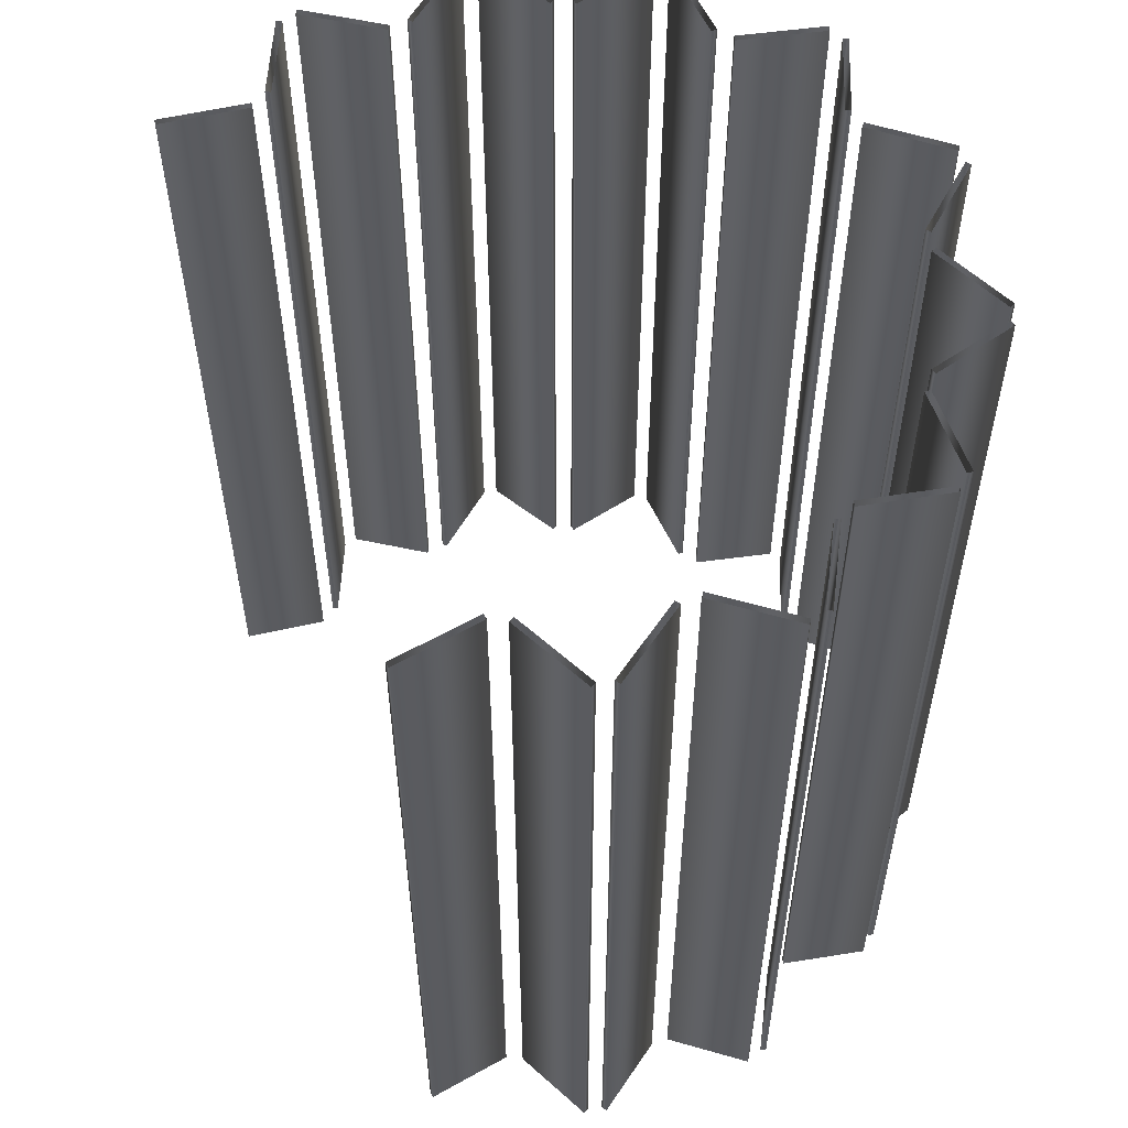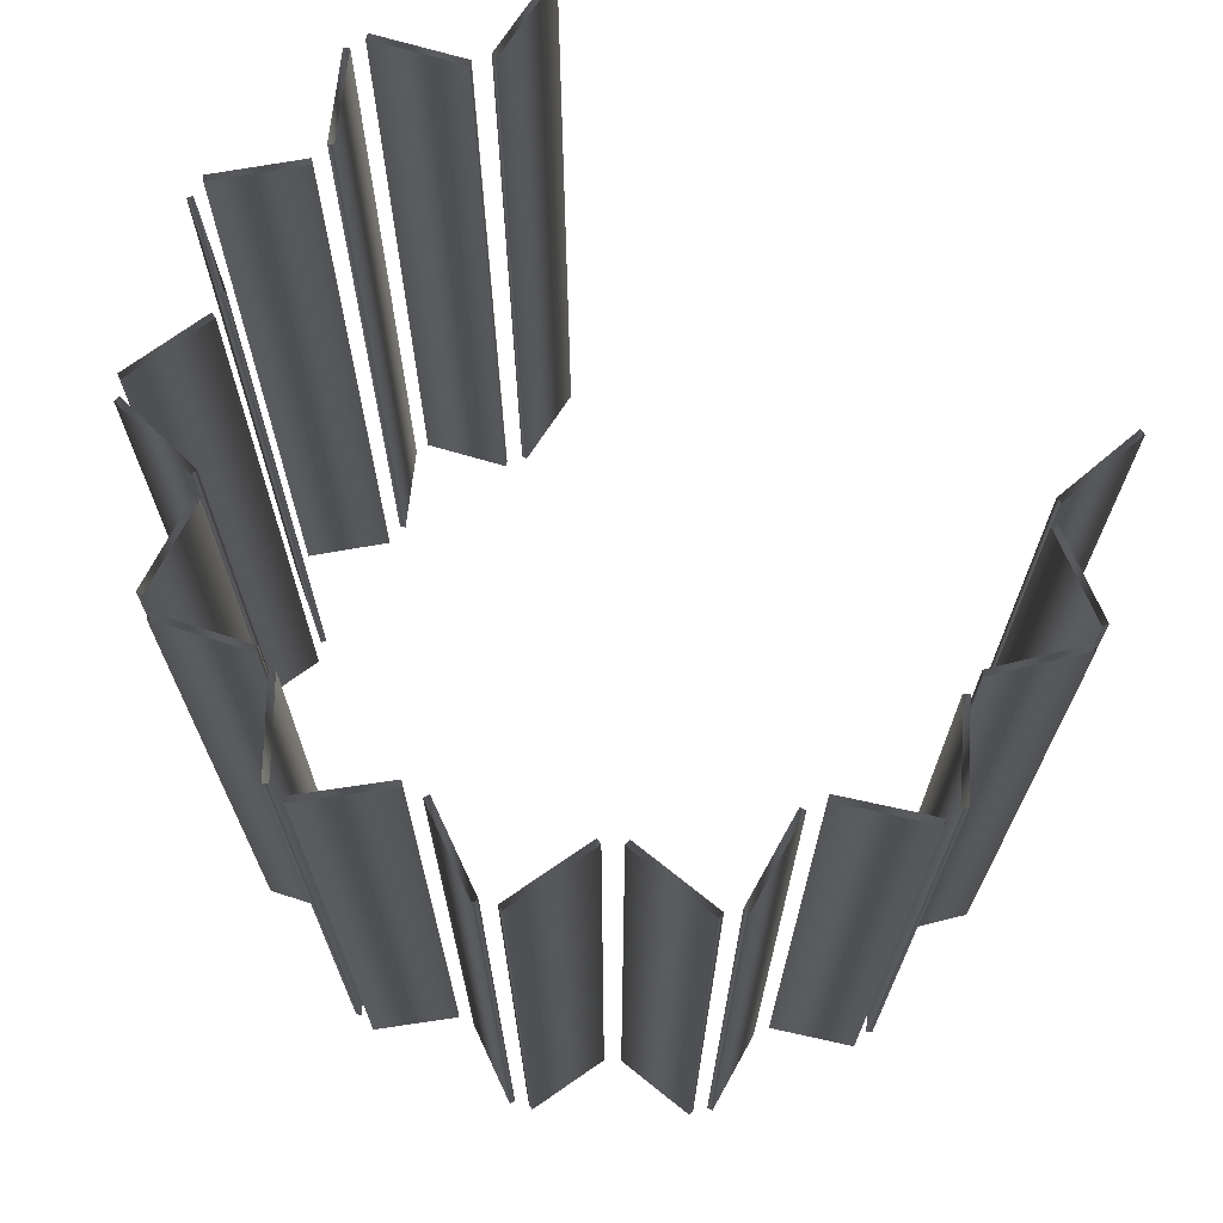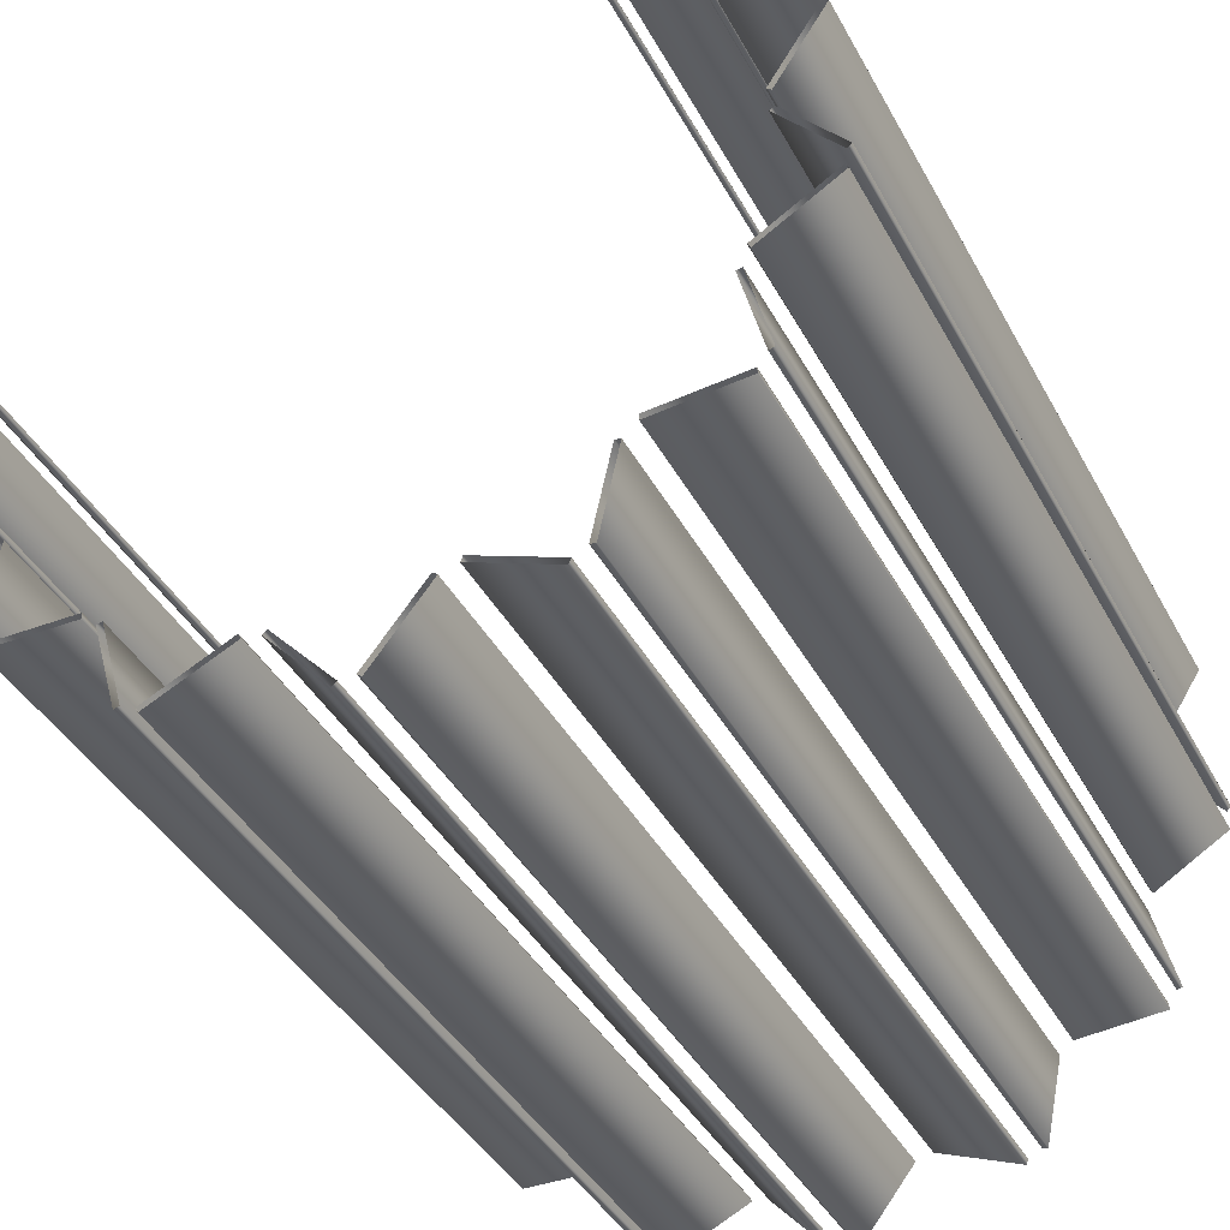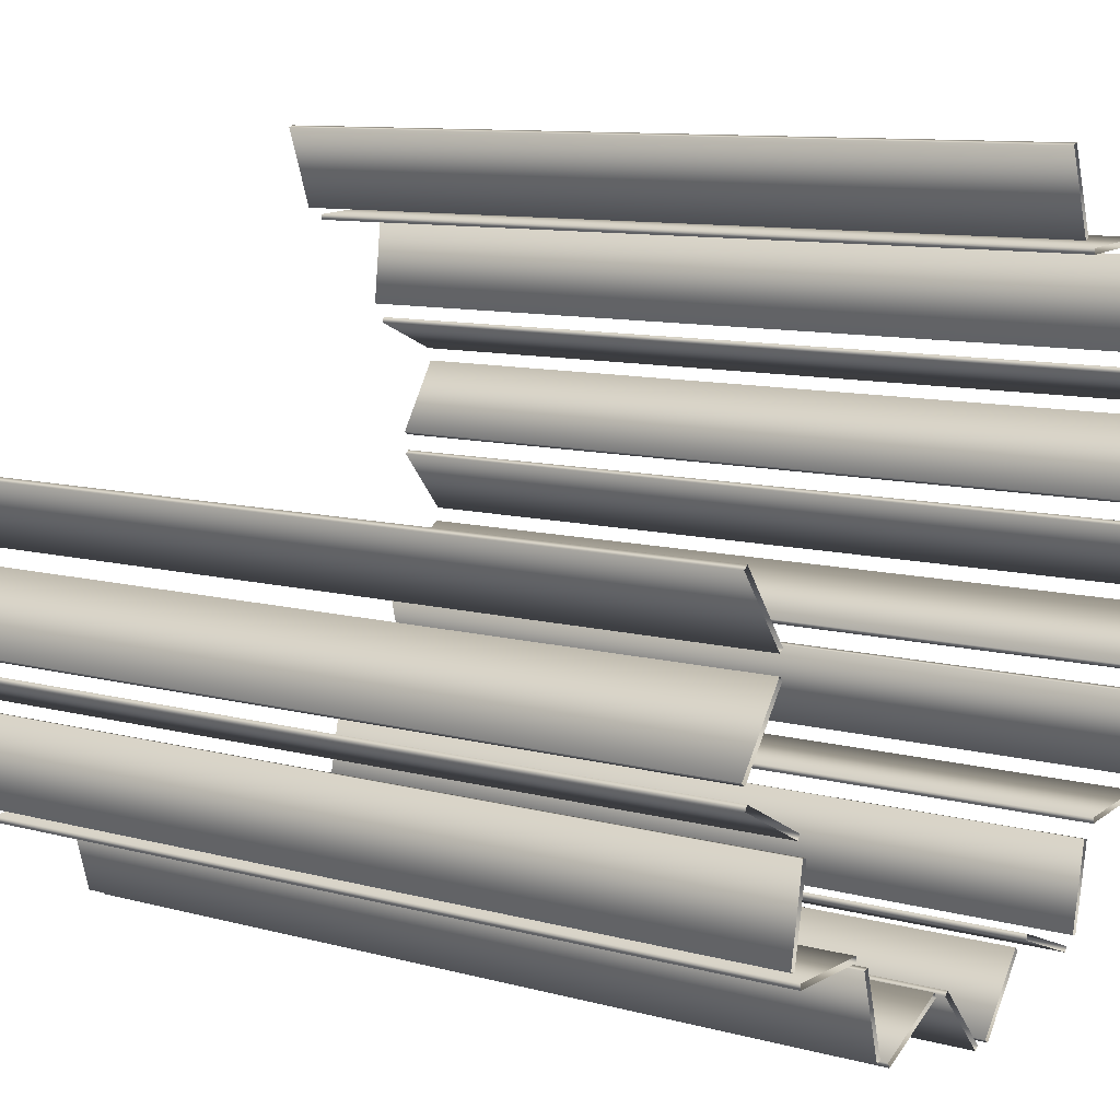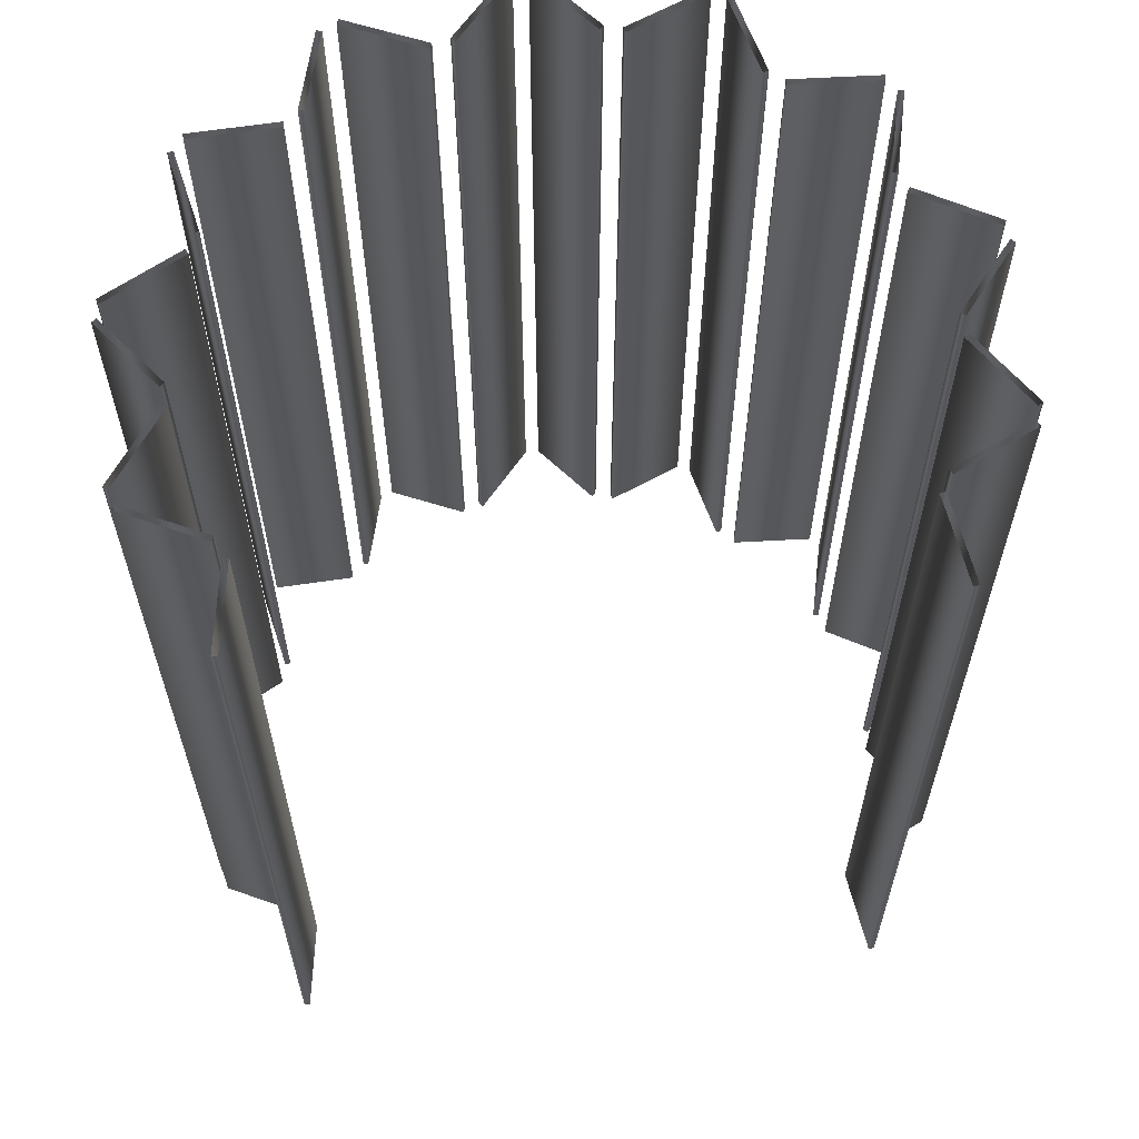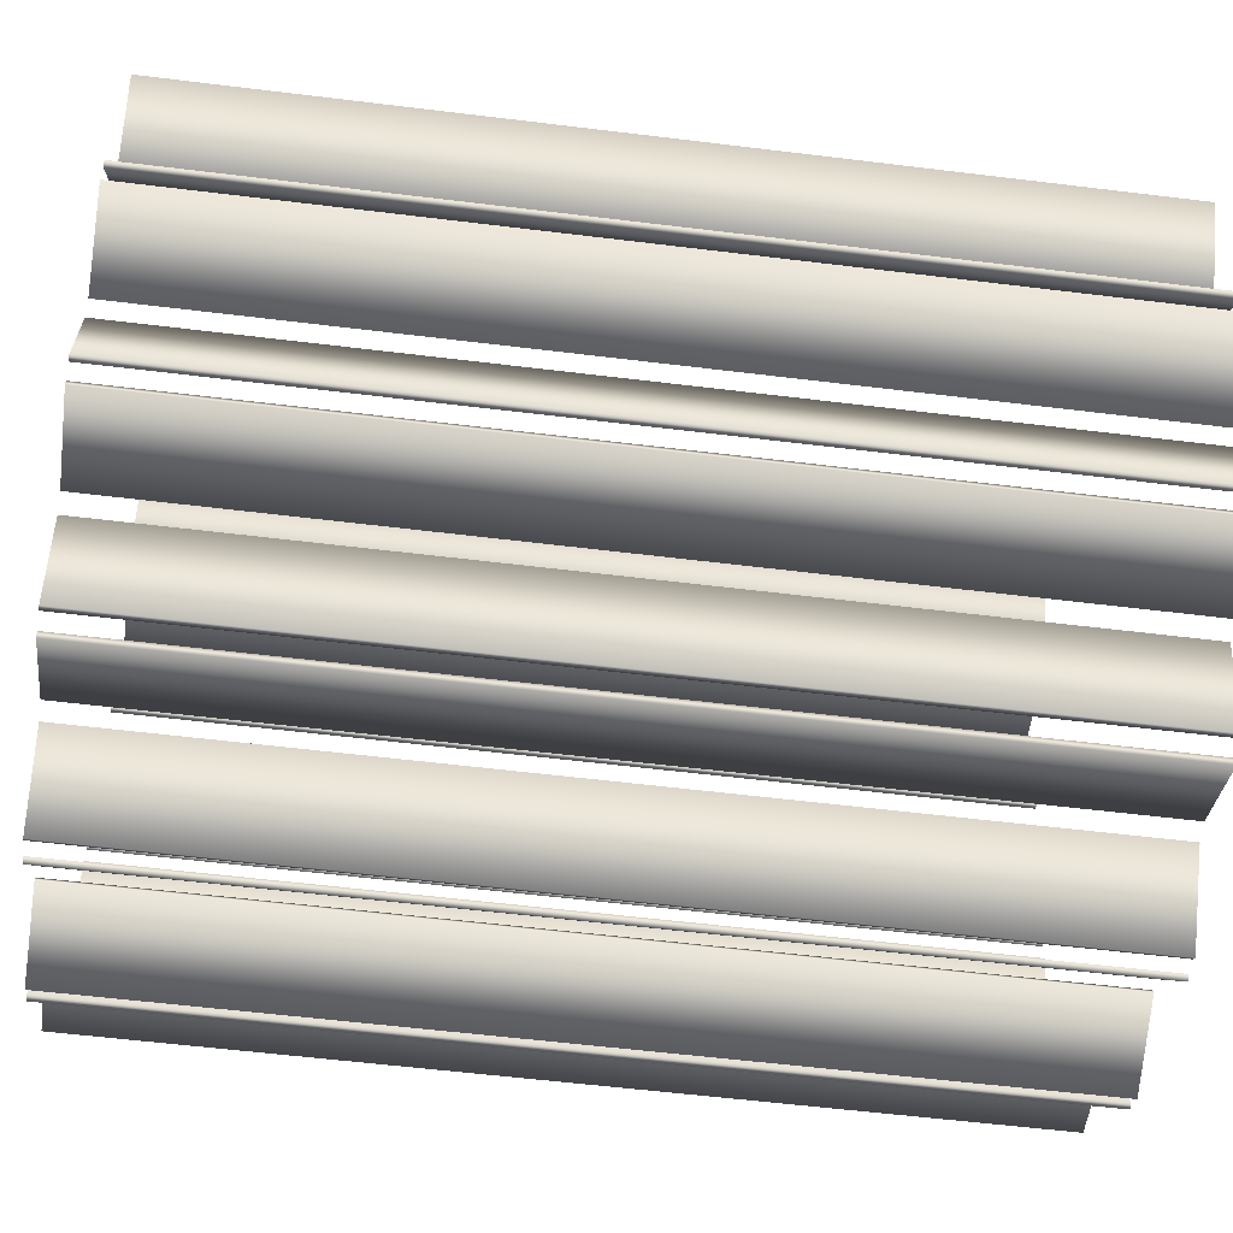
<metadata>
{"format":"obj","ext":"obj","renderer":"f3d","projection":"perspective","resolution":1024,"background":"white","views":[{"elev":56.8,"azim":96.3,"up":"+Y"},{"elev":71.0,"azim":-110.4,"up":"+Y"},{"elev":-39.5,"azim":-154.2,"up":"+Z"},{"elev":10.1,"azim":124.7,"up":"+Z"},{"elev":62.9,"azim":22.3,"up":"+Y"},{"elev":-57.2,"azim":82.7,"up":"+Z"}]}
</metadata>
<code>
v 1.351 3 -0.2736
v 1.351 0 -0.2736
v 1.351 3 0.2736
v 1.351 0 0.2736
v 1.335 3 -0.2856
v 1.335 0 -0.2856
v 1.335 3 0.2856
v 1.335 0 0.2856
v 1.333 3 -0.3526
v 1.333 0 -0.3526
v 1.324 3 -0.3348
v 1.324 0 -0.3348
v 1.17 3 -0.03006
v 1.17 0 -0.03006
v 1.17 3 0.03006
v 1.17 0 0.03006
v 1.154 3 -0.04201
v 1.154 0 -0.04201
v 1.154 3 0.04201
v 1.154 0 0.04201
v 1.091 3 -0.8433
v 1.091 0 -0.8433
v 1.071 3 -0.8469
v 1.071 0 -0.8469
v 1.062 3 -0.4907
v 1.062 0 -0.4907
v 1.053 3 -0.4729
v 1.053 0 -0.4729
v 1.039 3 -0.906
v 1.039 0 -0.906
v 1.039 3 -0.886
v 1.039 0 -0.886
v 1.036 3 -0.5446
v 1.036 0 -0.5446
v 1.016 3 -0.5482
v 1.016 0 -0.5482
v 0.7355 3 -0.9101
v 0.7355 0 -0.9101
v 0.7352 3 -0.8901
v 0.7352 0 -0.8901
v 0.6878 3 -0.9467
v 0.6878 0 -0.9467
v 0.6685 3 -0.9413
v 0.6685 0 -0.9413
v 0.6049 3 -1.239
v 0.6049 0 -1.239
v 0.5856 3 -1.233
v 0.5856 0 -1.233
v 0.5396 3 -1.254
v 0.5396 0 -1.254
v 0.531 3 -1.272
v 0.531 0 -1.272
v 0.2654 3 -1.124
v 0.2654 0 -1.124
v 0.2568 3 -1.142
v 0.2568 0 -1.142
v 0.1978 3 -1.153
v 0.1978 0 -1.153
v 0.183 3 -1.14
v 0.183 0 -1.14
v -0.005822 3 -1.379
v -0.005822 0 -1.379
v -0.02066 3 -1.365
v -0.02066 0 -1.365
v -0.07116 3 -1.364
v -0.07116 0 -1.364
v -0.08686 3 -1.376
v -0.08686 0 -1.376
v -0.2592 3 -1.125
v -0.2592 0 -1.125
v -0.2749 3 -1.137
v -0.2749 0 -1.137
v -0.333 3 -1.122
v -0.333 0 -1.122
v -0.3403 3 -1.103
v -0.3403 0 -1.103
v -0.5014 3 1.27
v -0.5014 0 1.27
v -0.5202 3 1.277
v -0.5202 0 1.277
v -0.6038 3 0.9841
v -0.6038 0 0.9841
v -0.6153 3 -1.234
v -0.6153 0 -1.234
v -0.6226 3 0.9908
v -0.6226 0 0.9908
v -0.6227 3 -1.215
v -0.6227 0 -1.215
v -0.6672 3 -1.191
v -0.6672 0 -1.191
v -0.6727 3 0.9575
v -0.6727 0 0.9575
v -0.6737 3 0.9376
v -0.6737 0 0.9376
v -0.6868 3 -1.195
v -0.6868 0 -1.195
v -0.7303 3 -0.8942
v -0.7303 0 -0.8942
v -0.7499 3 -0.8983
v -0.7499 0 -0.8983
v -0.7934 3 -0.8387
v -0.7934 0 -0.8387
v -0.795 3 -0.8586
v -0.795 0 -0.8586
v -0.9759 3 0.9738
v -0.9759 0 0.9738
v -0.9769 3 0.6153
v -0.9769 0 0.6153
v -0.977 3 0.9538
v -0.977 0 0.9538
v -0.9968 3 0.613
v -0.9968 0 0.613
v -1.012 3 0.917
v -1.012 0 0.917
v -1.019 3 0.5426
v -1.019 0 0.5426
v -1.027 3 0.561
v -1.027 0 0.561
v -1.031 3 0.9147
v -1.031 0 0.9147
v -1.051 3 -0.4787
v -1.051 0 -0.4787
v -1.07 3 -0.4738
v -1.07 0 -0.4738
v -1.083 3 -0.401
v -1.083 0 -0.401
v -1.093 3 -0.4182
v -1.093 0 -0.4182
v -1.096 3 -0.8141
v -1.096 0 -0.8141
v -1.098 3 -0.8341
v -1.098 0 -0.8341
v -1.125 3 -0.773
v -1.125 0 -0.773
v -1.145 3 -0.7681
v -1.145 0 -0.7681
v -1.148 3 0.1195
v -1.148 0 0.1195
v -1.154 3 0.03564
v -1.154 0 0.03564
v -1.165 3 0.1086
v -1.165 0 0.1086
v -1.169 3 0.04864
v -1.169 0 0.04864
v -1.298 3 0.423
v -1.298 0 0.423
v -1.306 3 0.4414
v -1.306 0 0.4414
v -1.313 3 0.3747
v -1.313 0 0.3747
v -1.33 3 0.3638
v -1.33 0 0.3638
v -1.343 3 -0.245
v -1.343 0 -0.245
v -1.351 3 -0.1952
v -1.351 0 -0.1952
v -1.354 3 -0.2622
v -1.354 0 -0.2622
v -1.367 3 -0.1822
v -1.367 0 -0.1822
f 6 18 17 5
f 18 14 13 17
f 14 2 1 13
f 2 6 5 1
f 24 36 35 23
f 36 34 33 35
f 34 22 21 33
f 22 24 23 21
f 48 44 43 47
f 44 42 41 43
f 42 46 45 41
f 46 48 47 45
f 64 60 59 63
f 60 58 57 59
f 58 62 61 57
f 62 64 63 61
f 88 76 75 87
f 76 74 73 75
f 74 84 83 73
f 84 88 87 83
f 130 102 101 129
f 102 104 103 101
f 104 132 131 103
f 132 130 129 131
f 154 126 125 153
f 126 128 127 125
f 128 158 157 127
f 158 154 153 157
f 150 138 137 149
f 138 142 141 137
f 142 152 151 141
f 152 150 149 151
f 114 108 107 113
f 108 112 111 107
f 112 120 119 111
f 120 114 113 119
f 78 82 81 77
f 82 86 85 81
f 86 80 79 85
f 80 78 77 79
f 8 4 3 7
f 4 16 15 3
f 16 20 19 15
f 20 8 7 19
f 12 10 9 11
f 10 26 25 9
f 26 28 27 25
f 28 12 11 27
f 32 30 29 31
f 30 38 37 29
f 38 40 39 37
f 40 32 31 39
f 50 52 51 49
f 52 56 55 51
f 56 54 53 55
f 54 50 49 53
f 66 68 67 65
f 68 72 71 67
f 72 70 69 71
f 70 66 65 69
f 90 96 95 89
f 96 100 99 95
f 100 98 97 99
f 98 90 89 97
f 134 136 135 133
f 136 124 123 135
f 124 122 121 123
f 122 134 133 121
f 156 160 159 155
f 160 144 143 159
f 144 140 139 143
f 140 156 155 139
f 146 148 147 145
f 148 118 117 147
f 118 116 115 117
f 116 146 145 115
f 110 106 105 109
f 106 92 91 105
f 92 94 93 91
f 94 110 109 93

</code>
